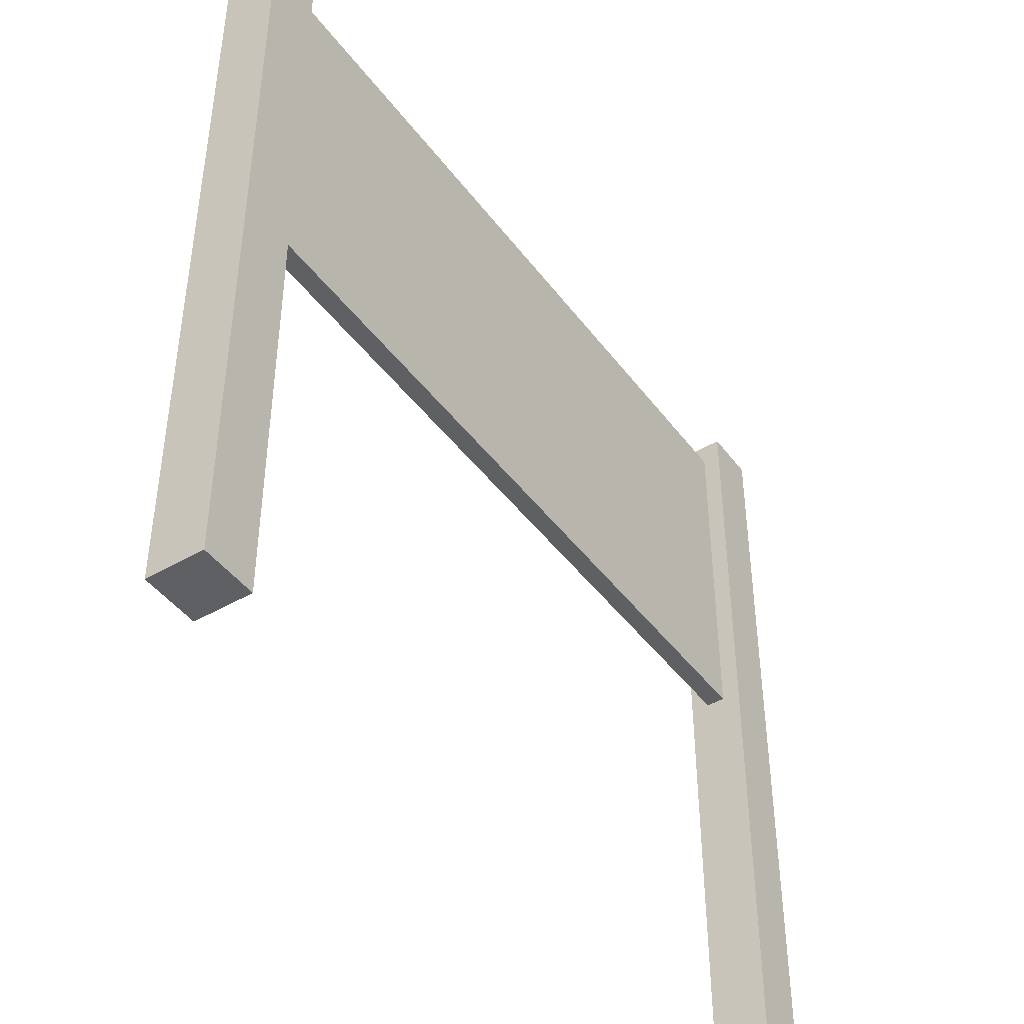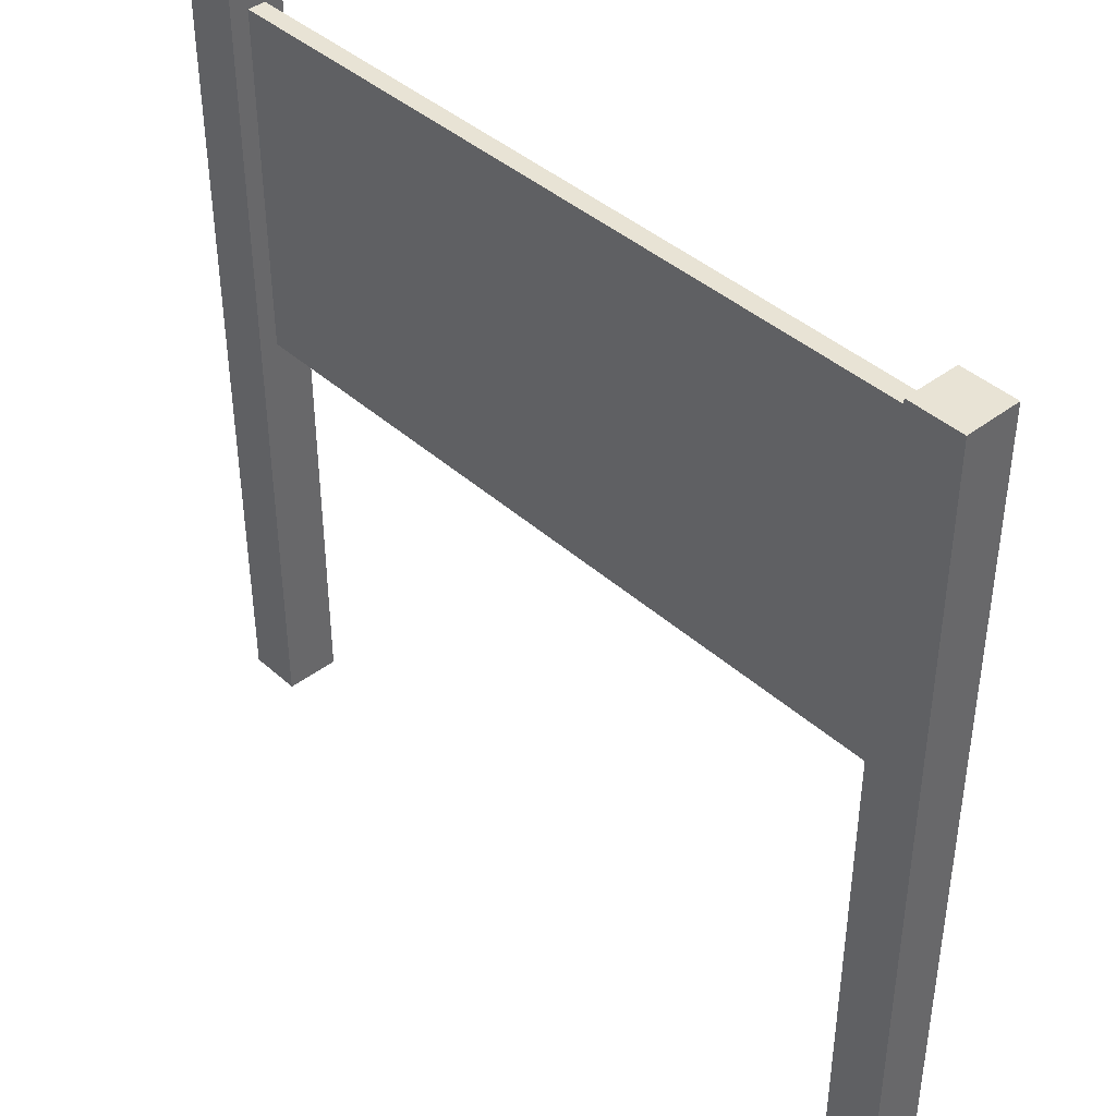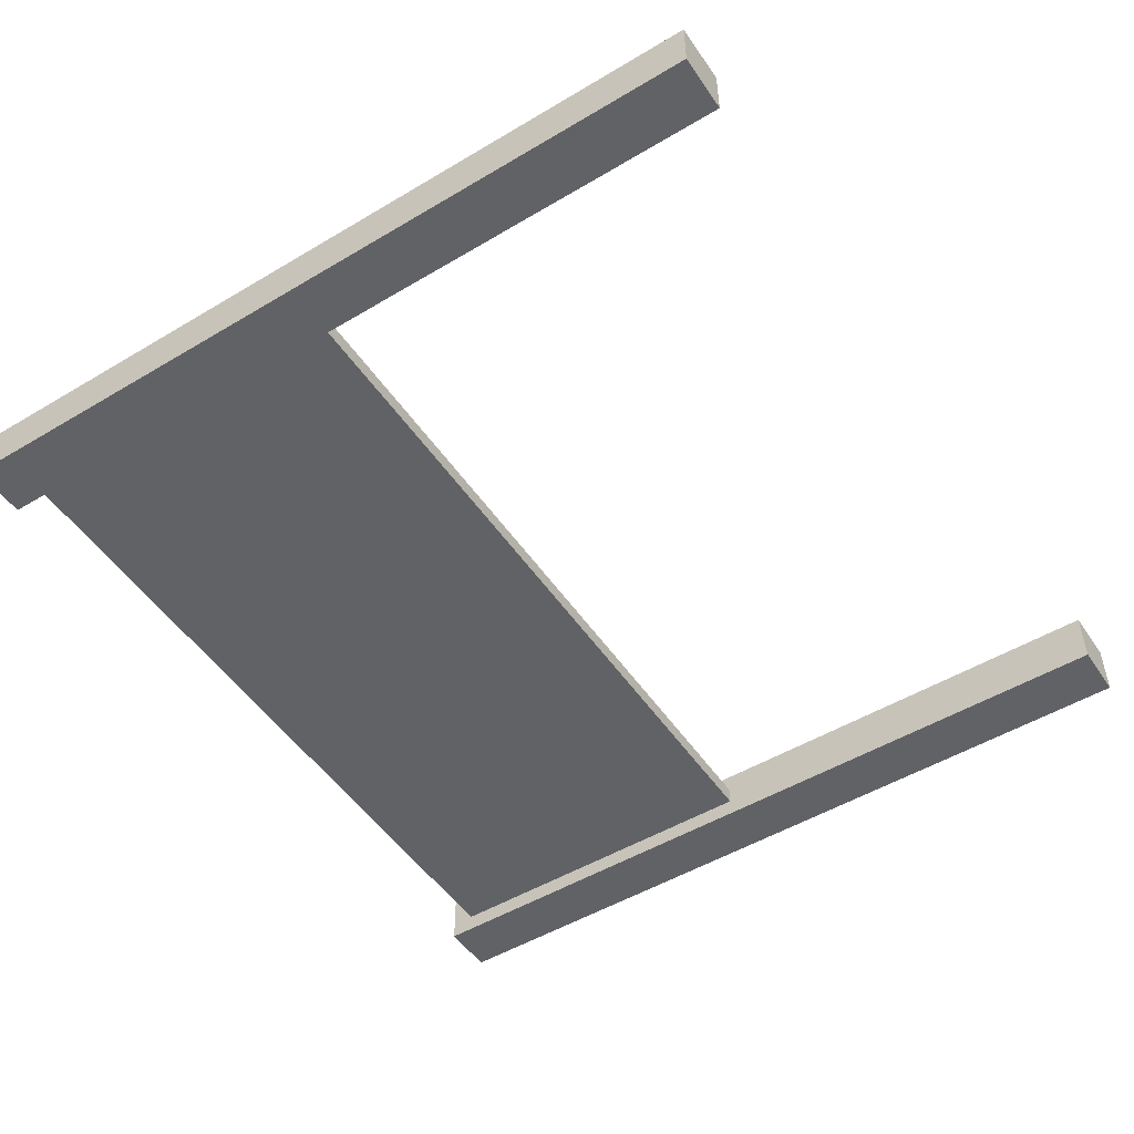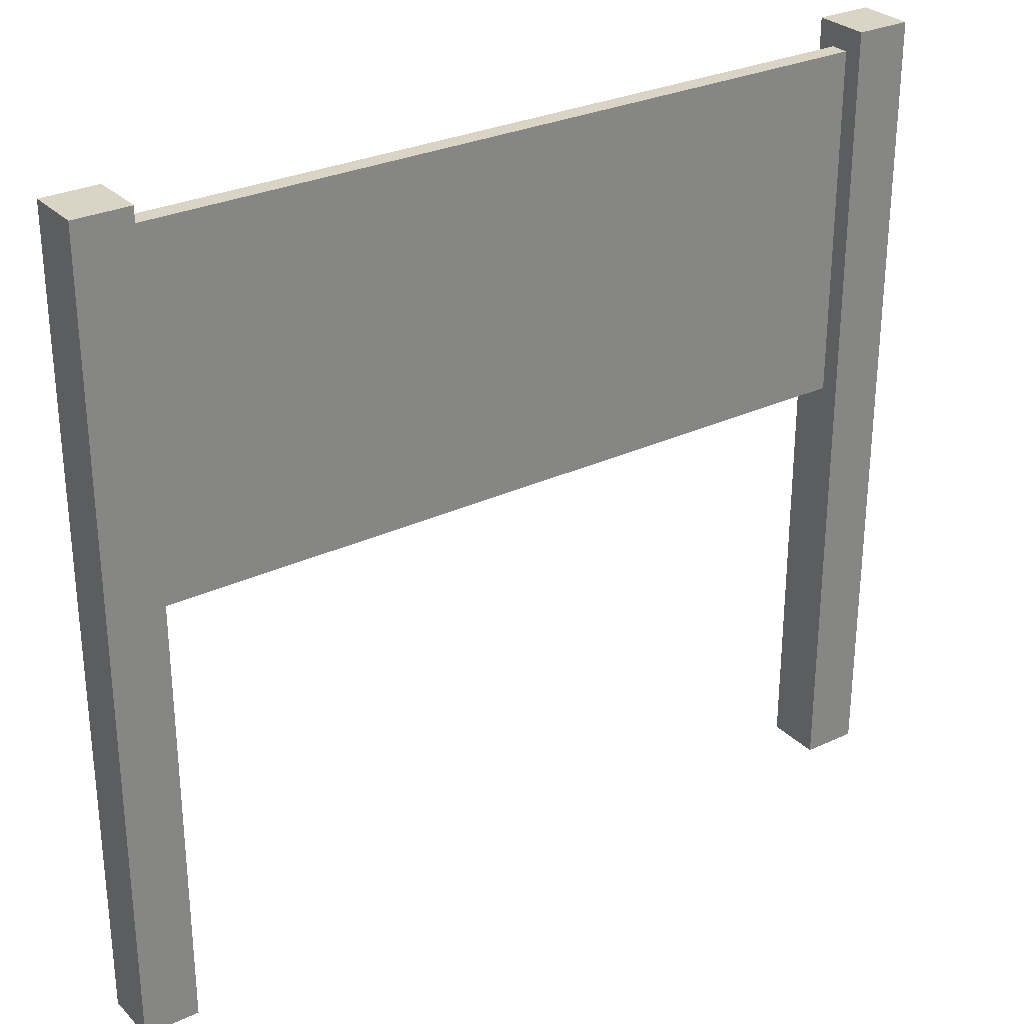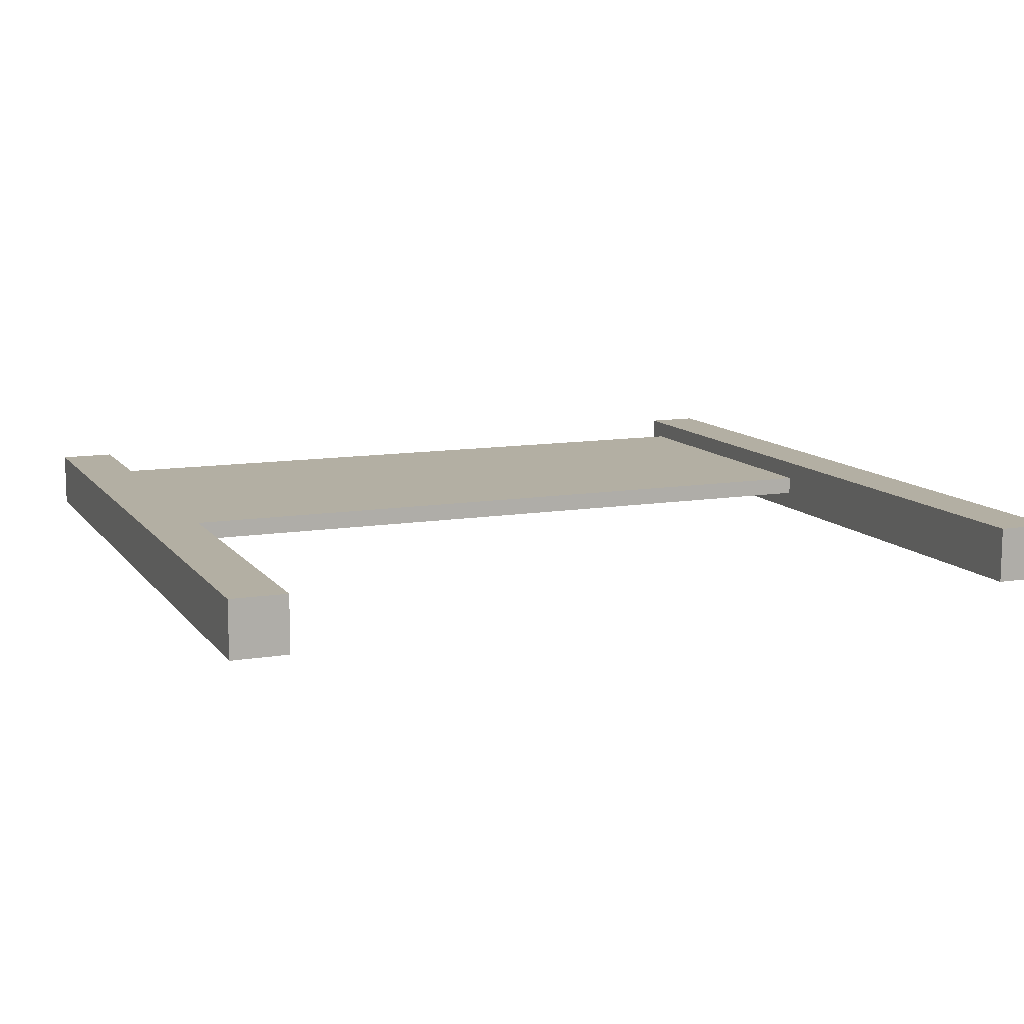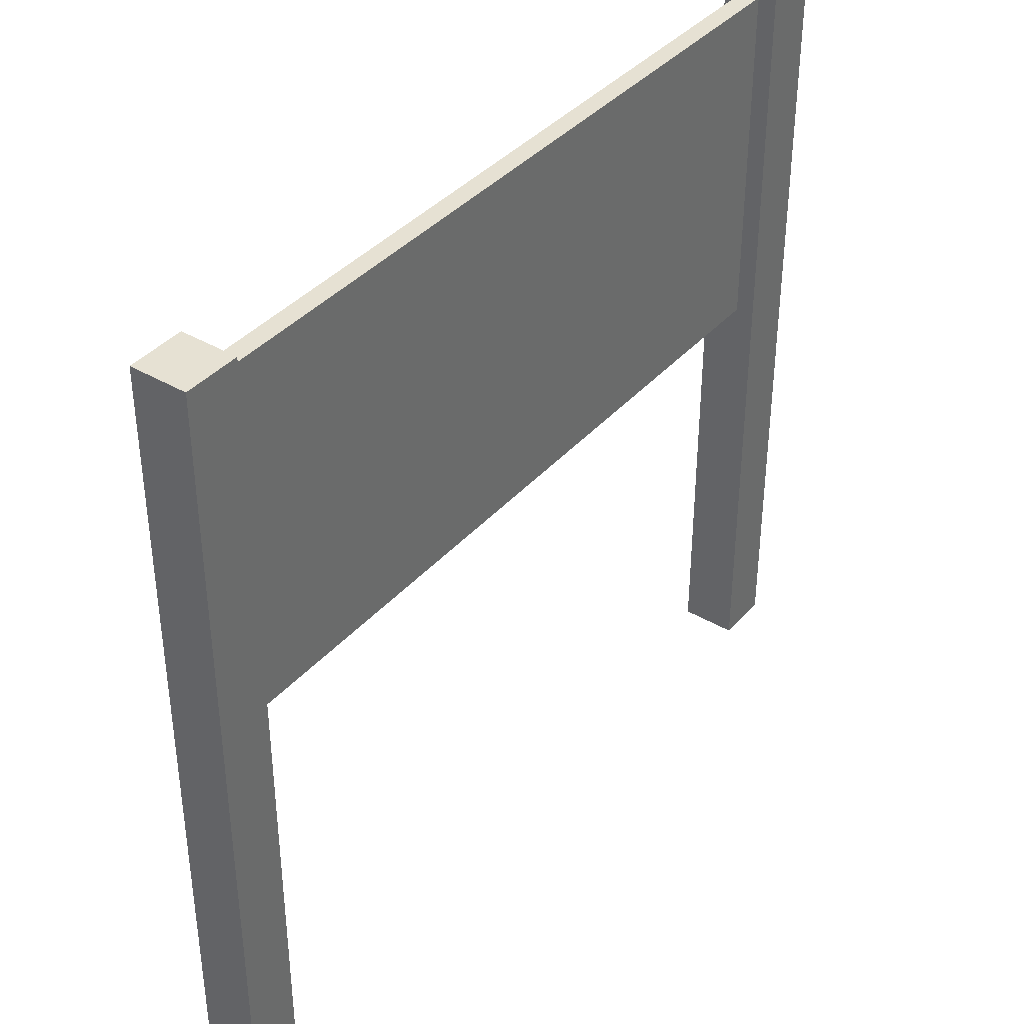
<metadata>
{"format":"obj","ext":"obj","renderer":"f3d","projection":"perspective","resolution":1024,"background":"white","views":[{"elev":-44.4,"azim":-55.8,"up":"+Y"},{"elev":41.2,"azim":-132.7,"up":"+Y"},{"elev":-50.6,"azim":-56.9,"up":"+Z"},{"elev":28.9,"azim":-34.9,"up":"+Y"},{"elev":11.1,"azim":-22.2,"up":"+Z"},{"elev":38.8,"azim":126.5,"up":"+Y"}]}
</metadata>
<code>
g sign
v -3.766 -73.52 9.713
v -3.766 208.4 9.713
v 15.66 -73.52 9.713
v 15.66 208.4 9.713
v 15.66 -73.52 -9.713
v 15.66 208.4 -9.713
v -3.766 -73.52 -9.713
v -3.766 208.4 -9.713
v 279.2 -73.52 9.713
v 279.2 208.4 9.713
v 298.6 -73.52 9.713
v 298.6 208.4 9.713
v 298.6 -73.52 -9.713
v 298.6 208.4 -9.713
v 279.2 -73.52 -9.713
v 279.2 208.4 -9.713
v 11.02 77.29 3.2
v 11.02 200.3 3.2
v 281.8 77.29 3.2
v 281.8 200.3 3.2
v 281.8 77.29 -3.2
v 281.8 200.3 -3.2
v 11.02 77.29 -3.2
v 11.02 200.3 -3.2
f 3 4 2 1
f 5 6 4 3
f 7 8 6 5
f 1 2 8 7
f 4 6 8 2
f 5 3 1 7
f 11 12 10 9
f 13 14 12 11
f 15 16 14 13
f 9 10 16 15
f 12 14 16 10
f 13 11 9 15
f 19 20 18 17
f 20 22 24 18
f 23 24 22 21
f 21 19 17 23

</code>
